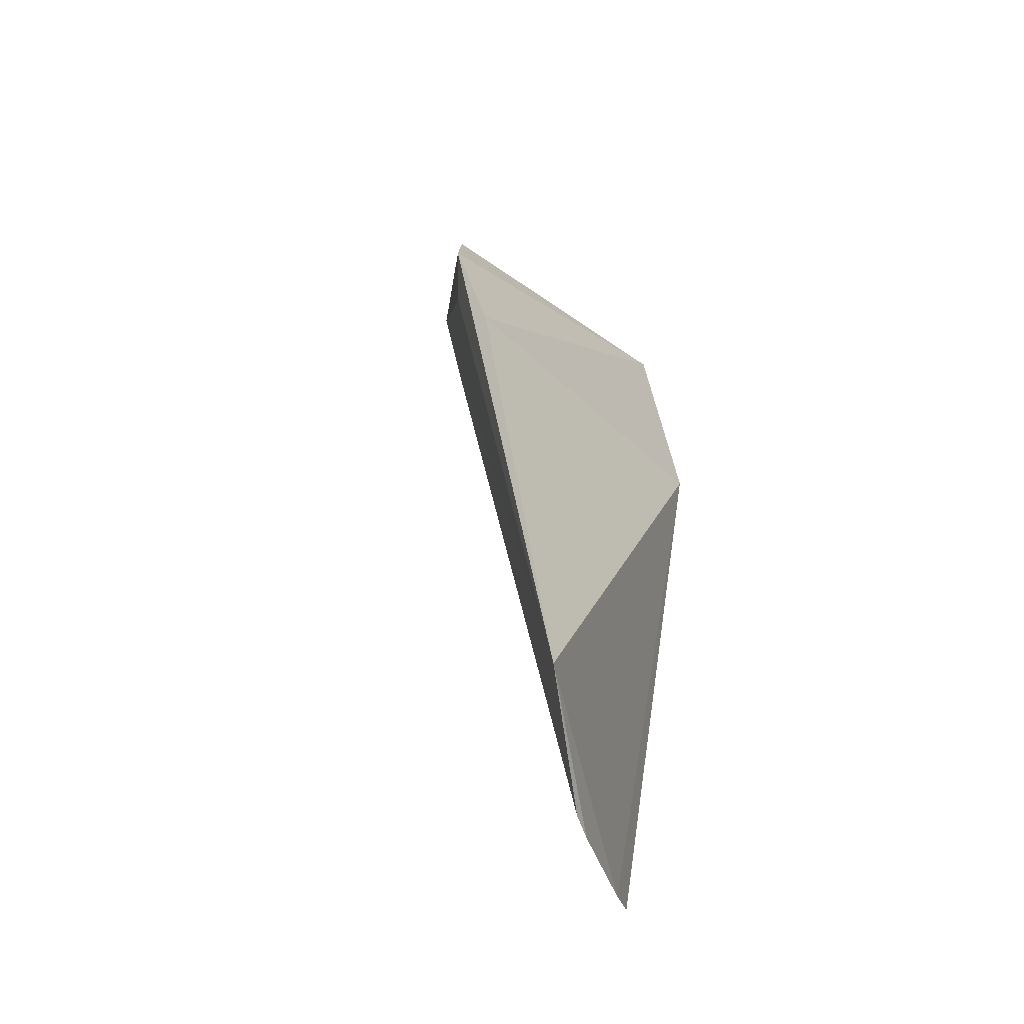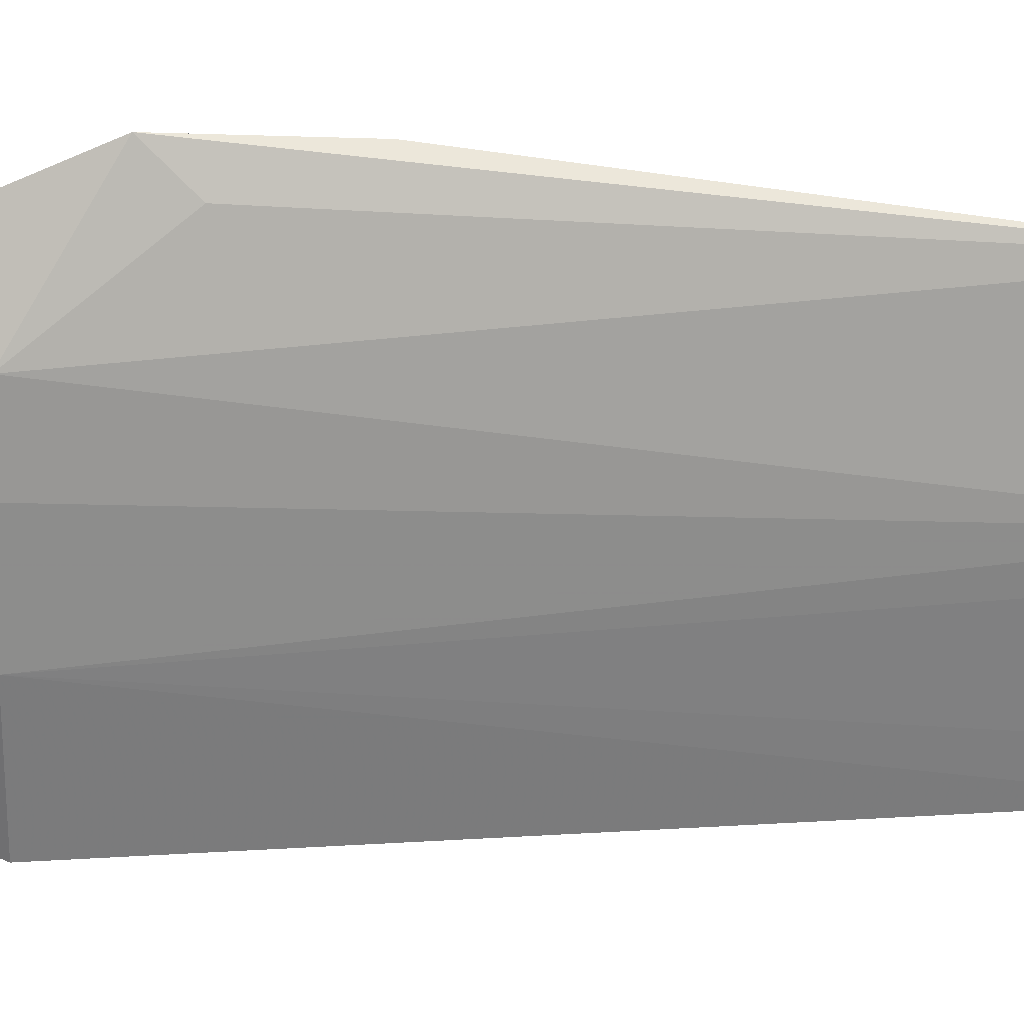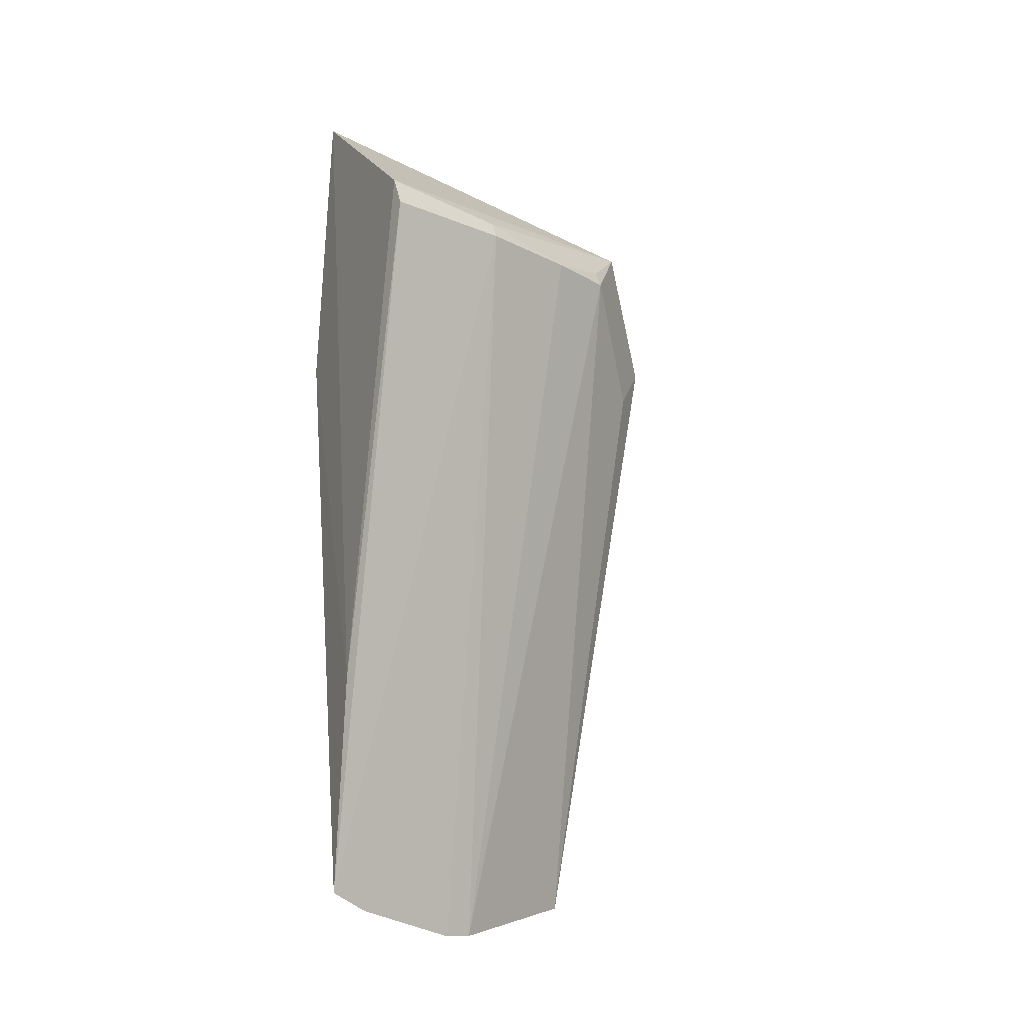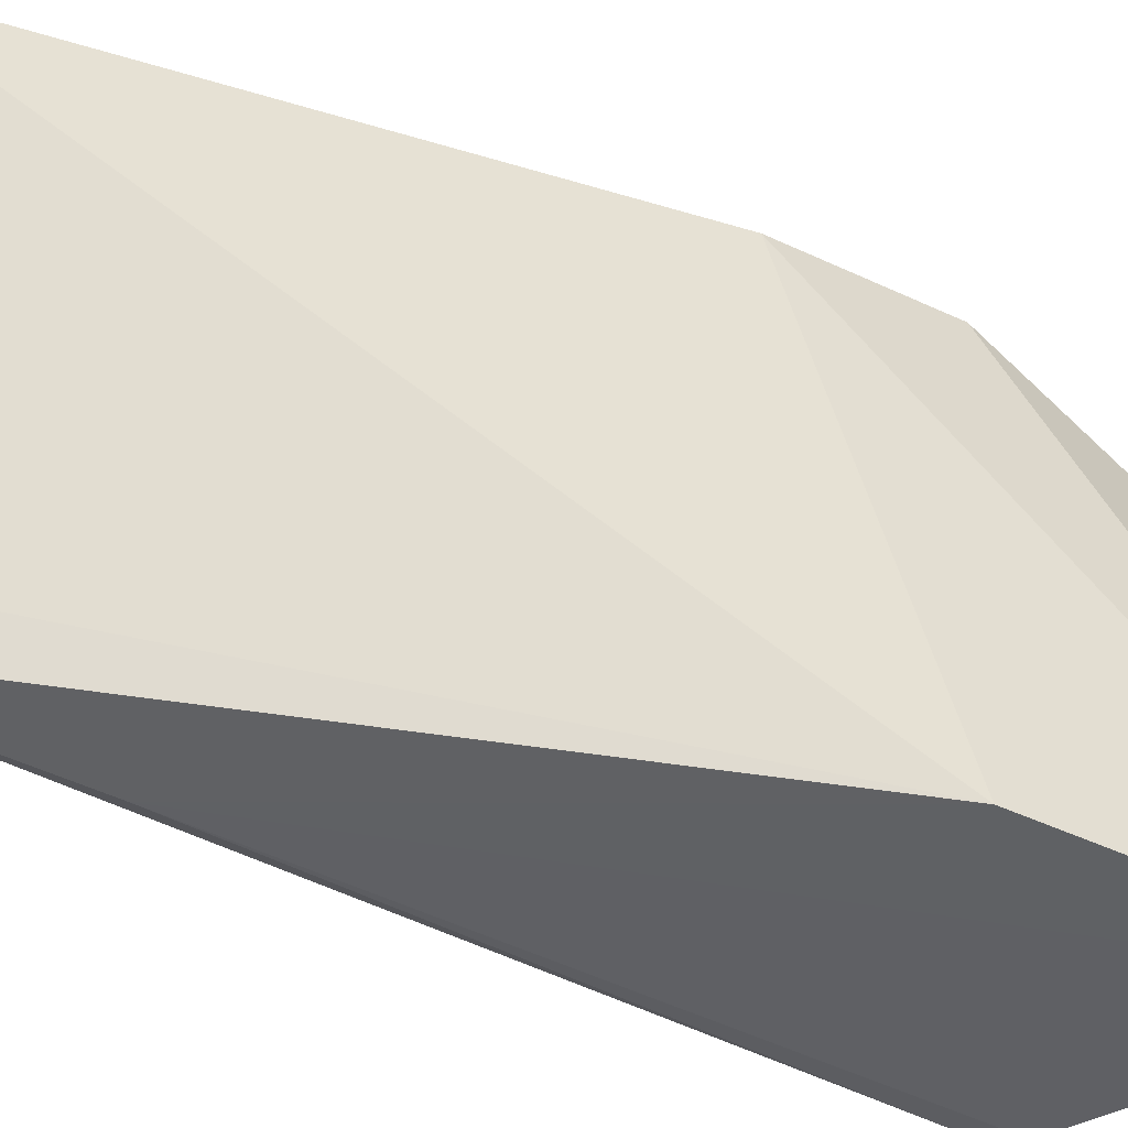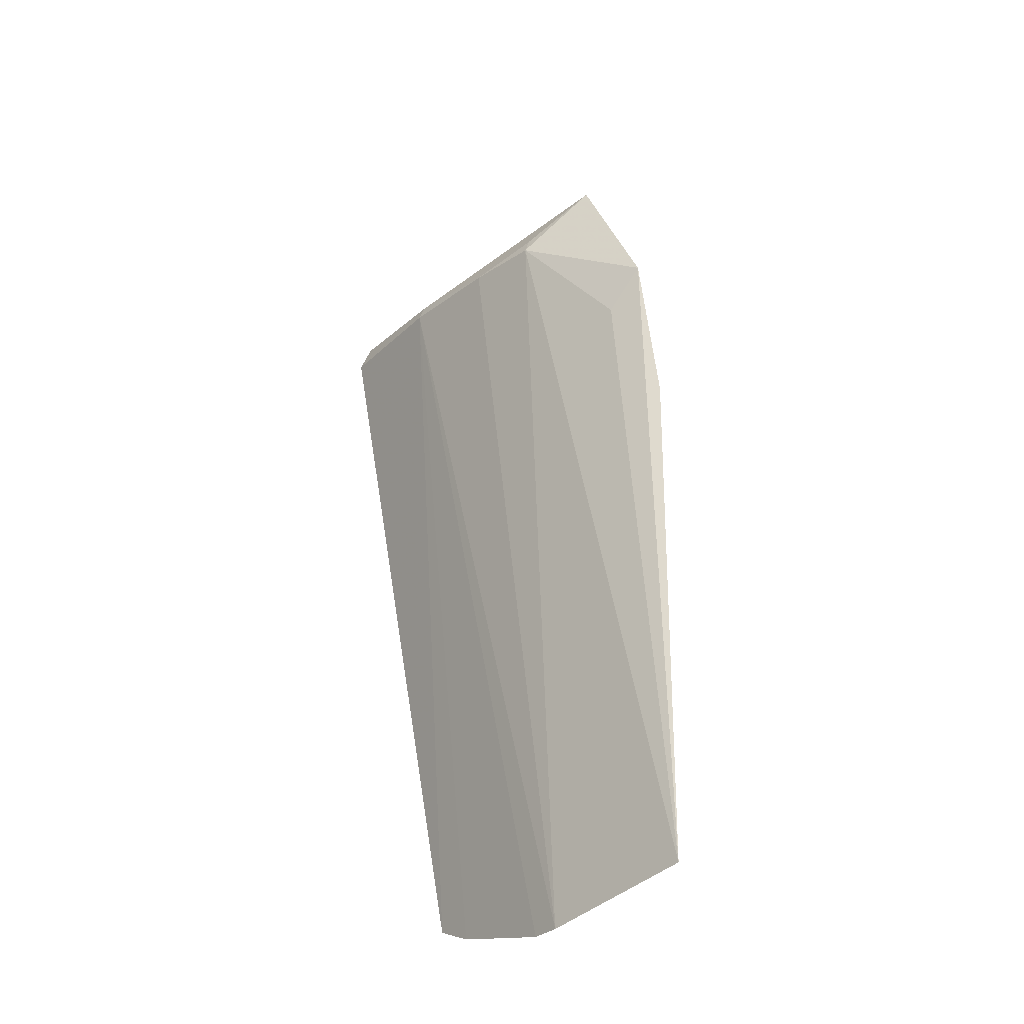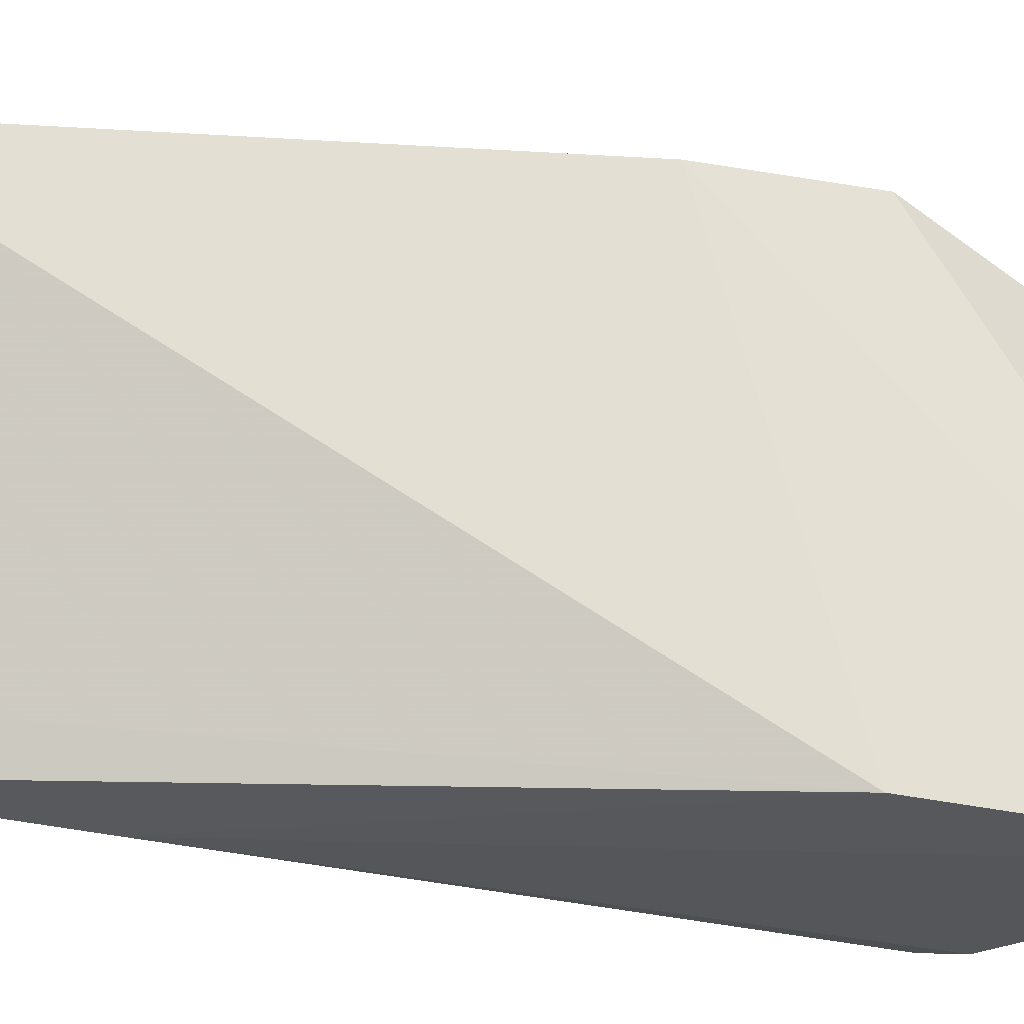
<metadata>
{"format":"obj","ext":"obj","renderer":"f3d","projection":"perspective","resolution":1024,"background":"white","views":[{"elev":-51.3,"azim":-145.0,"up":"+Z"},{"elev":46.3,"azim":95.9,"up":"+Y"},{"elev":-15.5,"azim":63.3,"up":"+Z"},{"elev":-43.7,"azim":-112.8,"up":"+Y"},{"elev":-28.9,"azim":158.6,"up":"+Z"},{"elev":-25.4,"azim":-105.3,"up":"+Y"}]}
</metadata>
<code>
v 0.4848 0.0971 0.3225
v 0.437 0.09531 0.009096
v 0.4595 0.1963 0.3099
v 0.4068 0.2684 0.2805
v 0.4011 0.09826 0.3859
v 0.3814 0.232 0.008519
v 0.49 0.098 0.3099
v 0.4487 0.09427 0.1004
v 0.4222 0.2461 0.3358
v 0.4118 0.1714 -0.006637
v 0.4461 0.2257 0.3099
v 0.3946 0.2612 0.2209
v 0.3868 0.09848 0.2628
v 0.4757 0.153 0.3099
v 0.4311 0.1119 0.002259
v 0.4154 0.2557 0.2628
v 0.4436 0.2243 0.3168
v 0.4729 0.152 0.317
v 0.4157 0.1587 -0.007186
f 8 1 5
f 8 7 1
f 8 2 7
f 9 5 1
f 9 4 5
f 11 10 6
f 11 3 10
f 11 4 9
f 12 5 4
f 12 4 6
f 13 12 6
f 13 5 12
f 13 8 5
f 13 2 8
f 14 10 3
f 14 7 2
f 15 13 6
f 15 2 13
f 15 14 2
f 16 11 6
f 16 6 4
f 16 4 11
f 17 11 9
f 17 3 11
f 18 9 1
f 18 1 7
f 18 7 14
f 18 14 3
f 18 17 9
f 18 3 17
f 19 15 6
f 19 6 10
f 19 10 14
f 19 14 15

</code>
